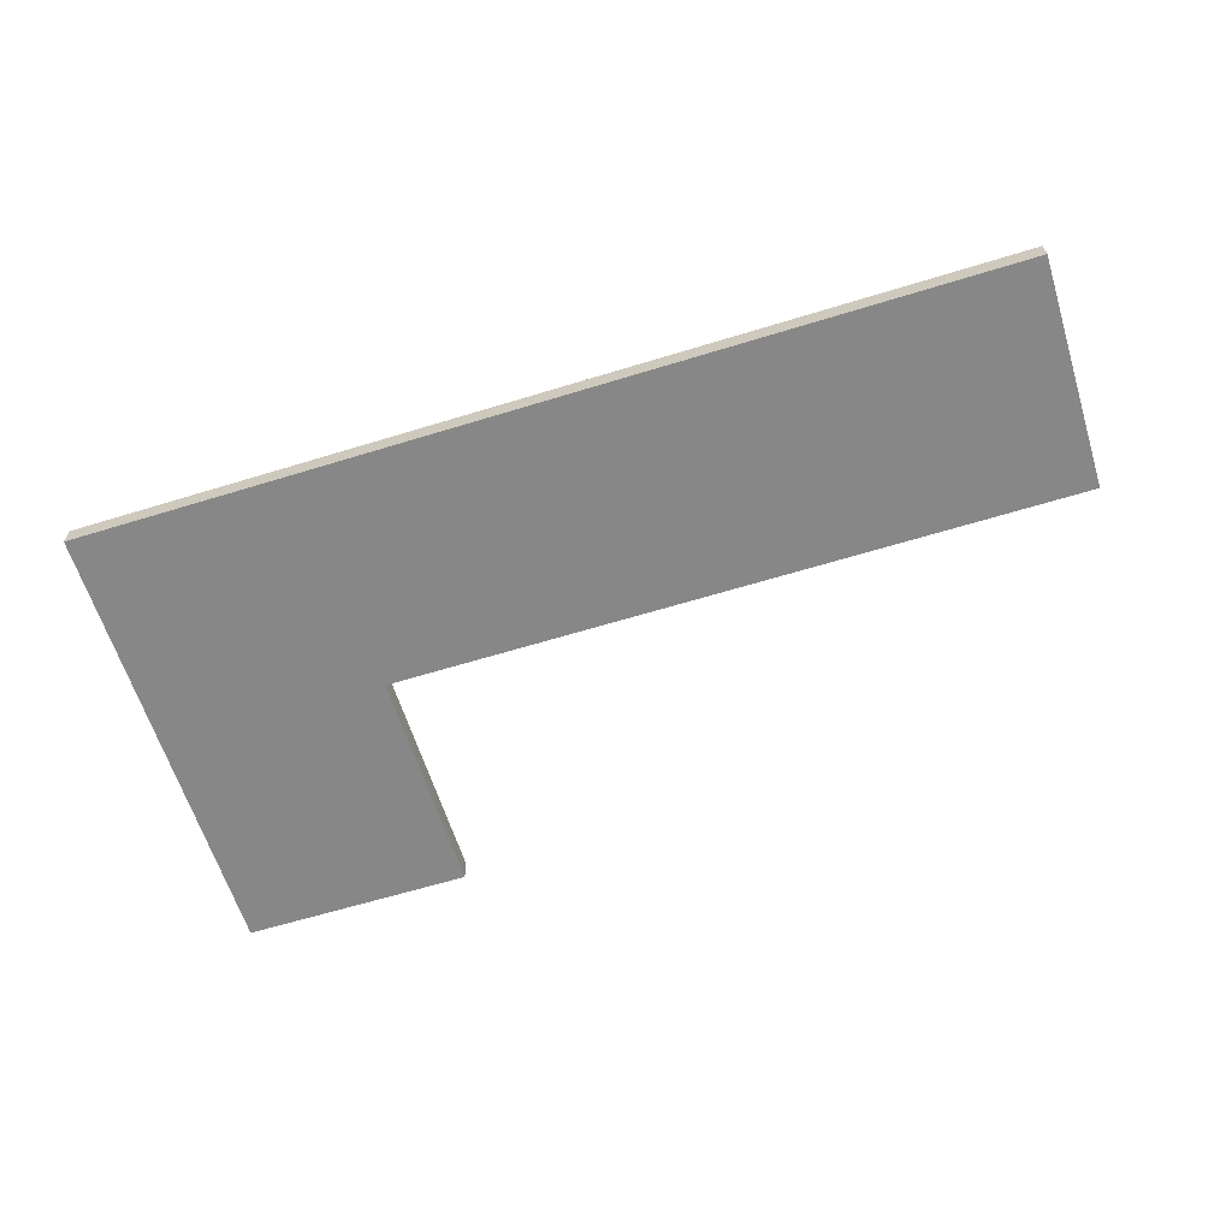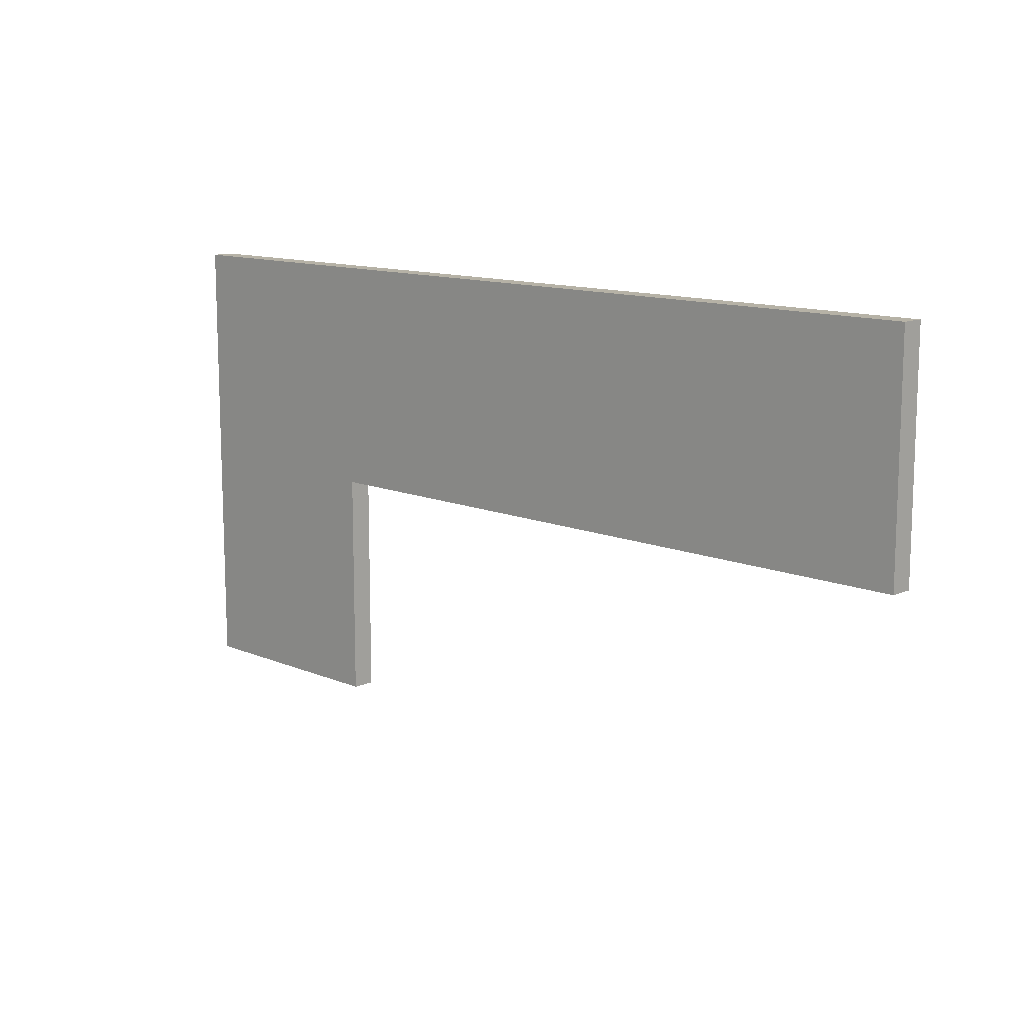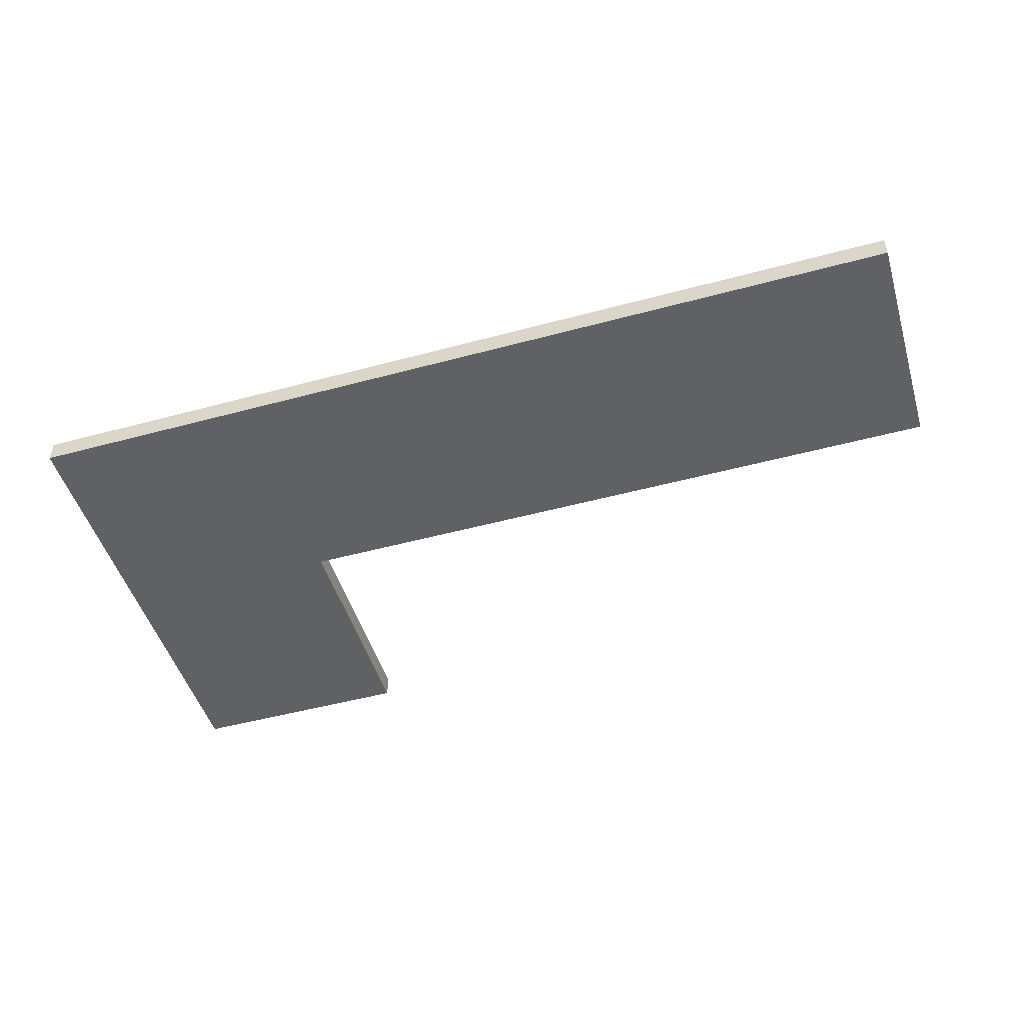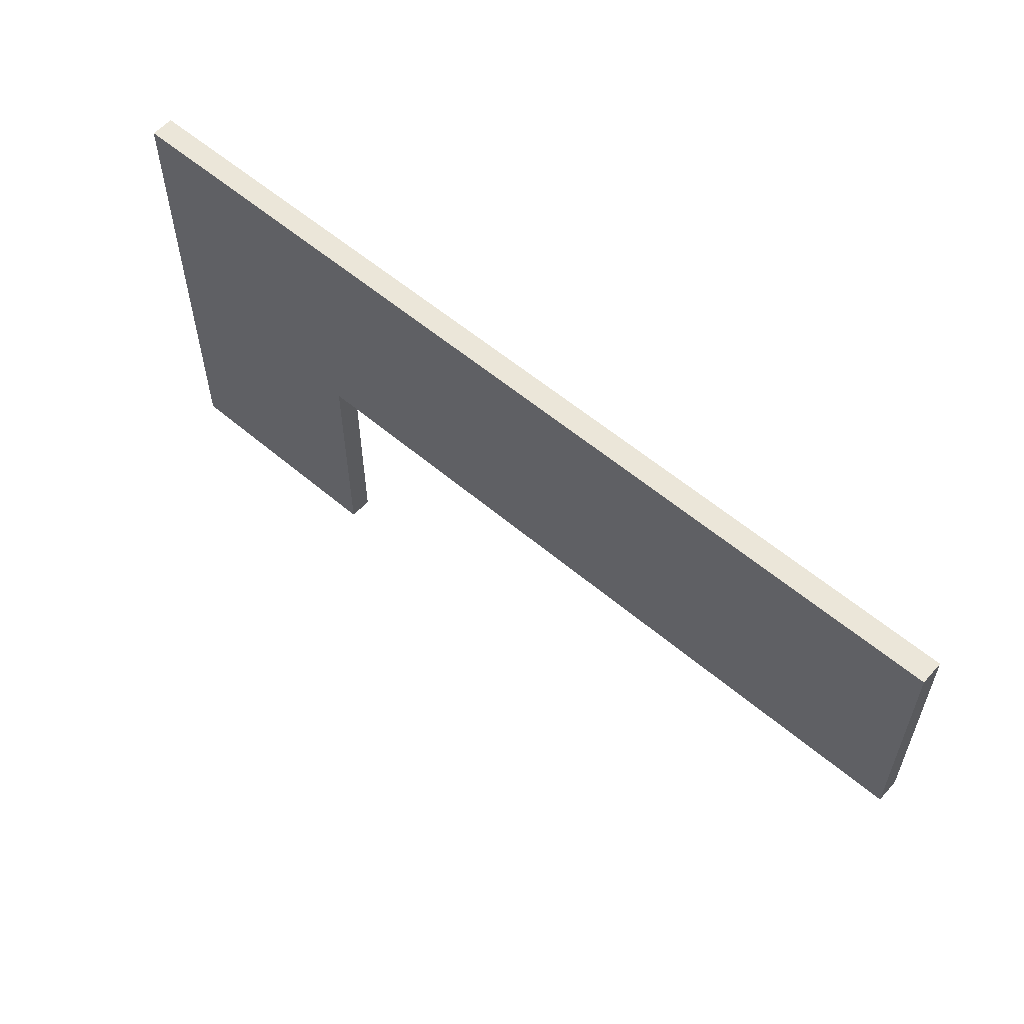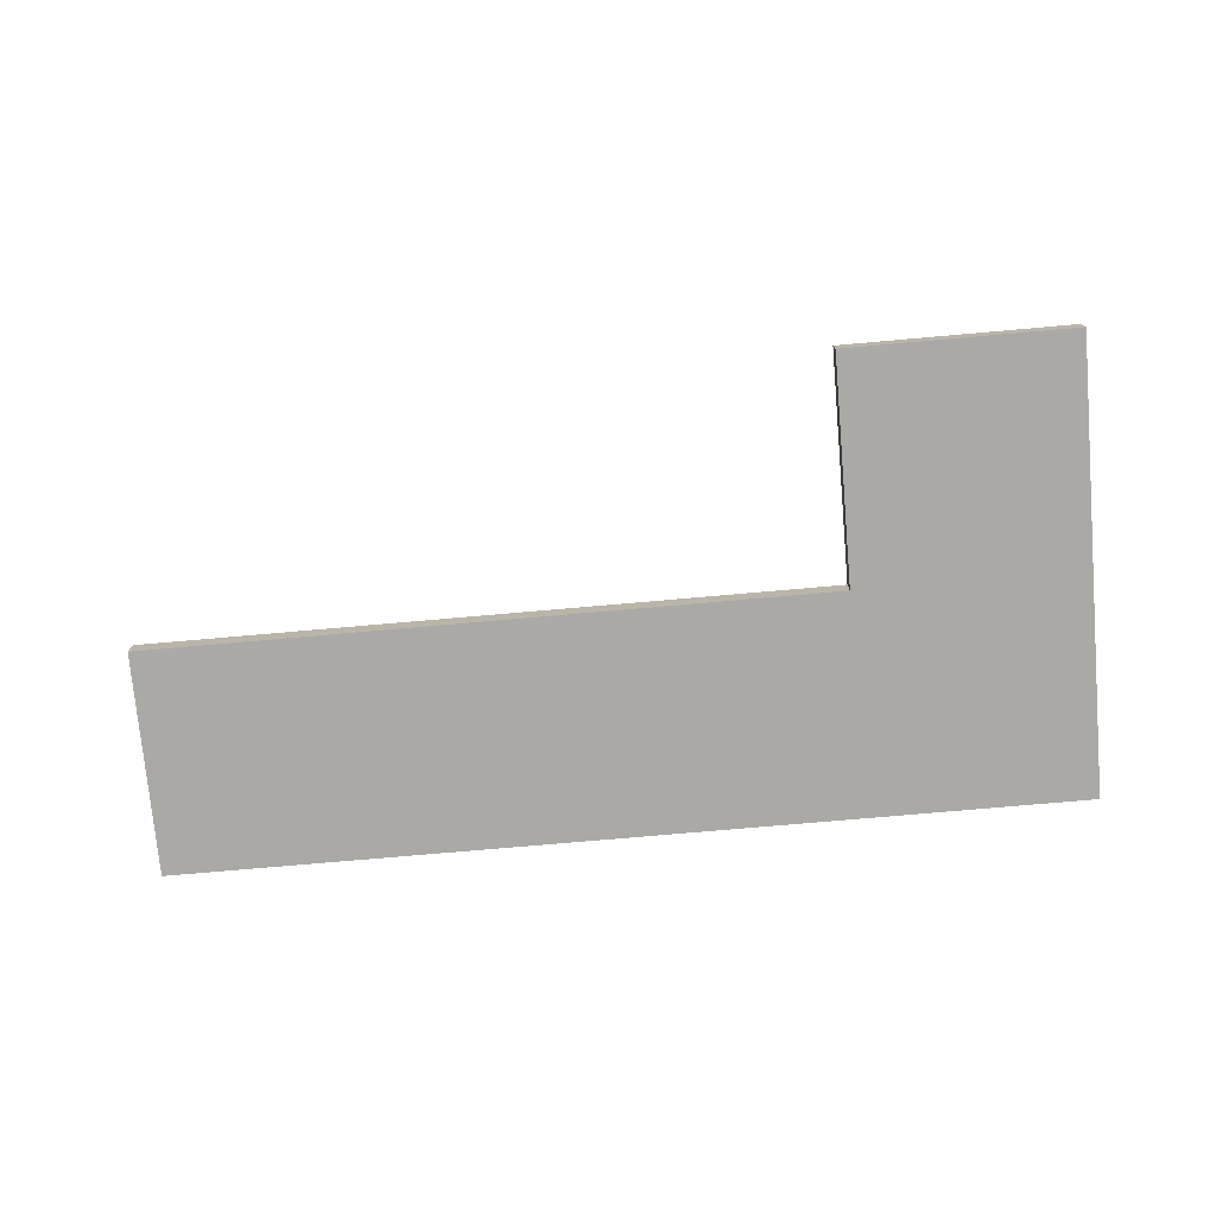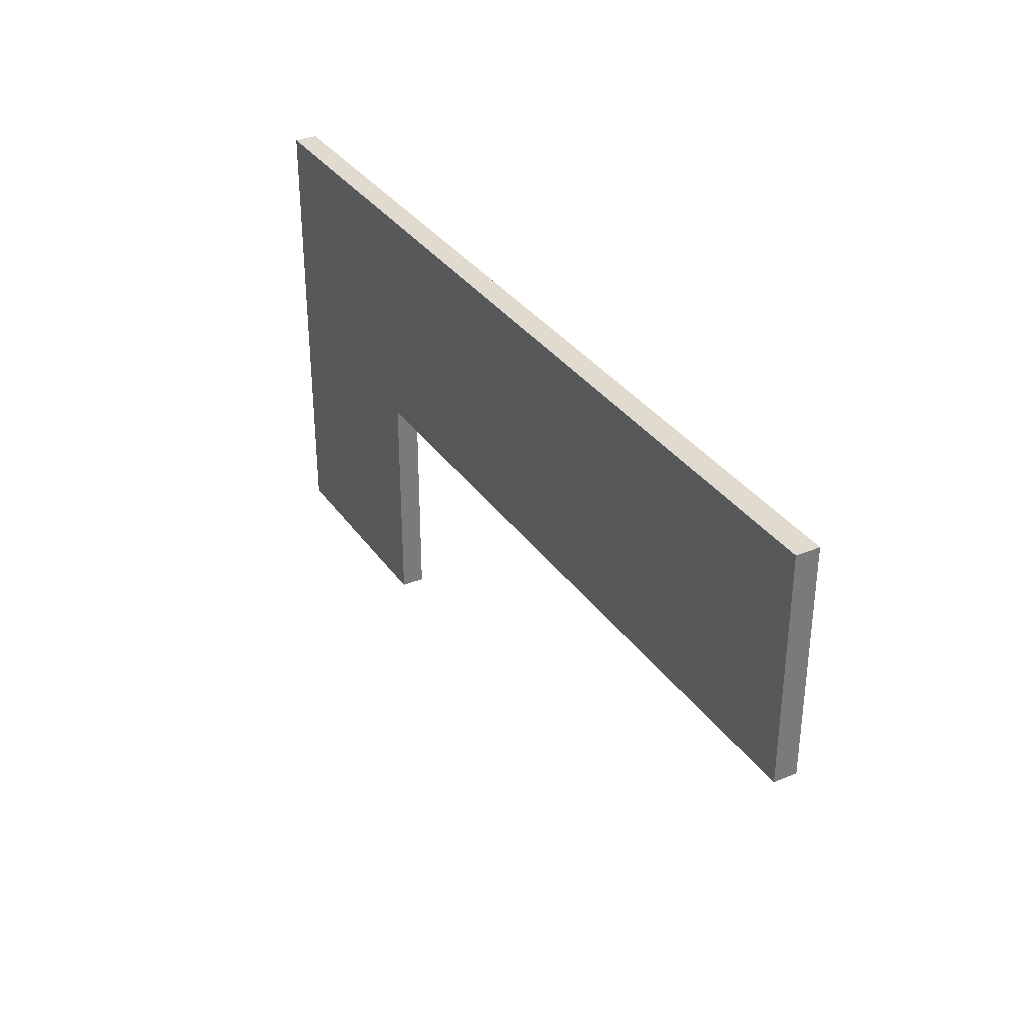
<metadata>
{"format":"obj","ext":"obj","renderer":"f3d","projection":"perspective","resolution":1024,"background":"white","views":[{"elev":-62.6,"azim":17.3,"up":"+Y"},{"elev":12.2,"azim":44.5,"up":"+Z"},{"elev":-49.0,"azim":16.7,"up":"+Y"},{"elev":57.4,"azim":41.4,"up":"+Z"},{"elev":-75.3,"azim":-175.0,"up":"+Y"},{"elev":33.7,"azim":60.3,"up":"+Z"}]}
</metadata>
<code>
g default
v -1.019 -0.05 -0.02006
v -0.01945 -0.05 -0.02006
v 0.9806 -0.05 -0.02006
v 1.981 -0.05 -0.02006
v 2.981 -0.05 -0.02006
v -1.019 0 -0.02006
v -0.01945 0 -0.02006
v 0.9806 0 -0.02006
v 1.981 0 -0.02006
v 2.981 0 -0.02006
v -1.019 0.05 -0.02006
v -0.01945 0.05 -0.02006
v 0.9806 0.05 -0.02006
v 1.981 0.05 -0.02006
v 2.981 0.05 -0.02006
v -1.019 0.05 -1.02
v -0.01945 0.05 -1.02
v 0.9806 0.05 -1.02
v 1.981 0.05 -1.02
v 2.981 0.05 -1.02
v -1.019 0 -1.02
v -0.01945 0 -1.02
v 0.9806 0 -1.02
v 1.981 0 -1.02
v 2.981 0 -1.02
v -1.019 -0.05 -1.02
v -0.01945 -0.05 -1.02
v 0.9806 -0.05 -1.02
v 1.981 -0.05 -1.02
v 2.981 -0.05 -1.02
v -1.019 0.05 -2.02
v -0.01945 0.05 -2.02
v -0.01945 -0 -2.02
v -1.019 -0 -2.02
v -0.01945 -0.05 -2.02
v -1.019 -0.05 -2.02
g pCube1
f 1 2 7 6
f 2 3 8 7
f 3 4 9 8
f 4 5 10 9
f 6 7 12 11
f 7 8 13 12
f 8 9 14 13
f 9 10 15 14
f 11 12 17 16
f 12 13 18 17
f 13 14 19 18
f 14 15 20 19
f 31 32 33 34
f 17 18 23 22
f 18 19 24 23
f 19 20 25 24
f 34 33 35 36
f 22 23 28 27
f 23 24 29 28
f 24 25 30 29
f 26 27 2 1
f 27 28 3 2
f 28 29 4 3
f 29 30 5 4
f 5 30 25 10
f 10 25 20 15
f 26 1 6 21
f 21 6 11 16
f 16 17 32 31
f 17 22 33 32
f 21 16 31 34
f 22 27 35 33
f 27 26 36 35
f 26 21 34 36

</code>
